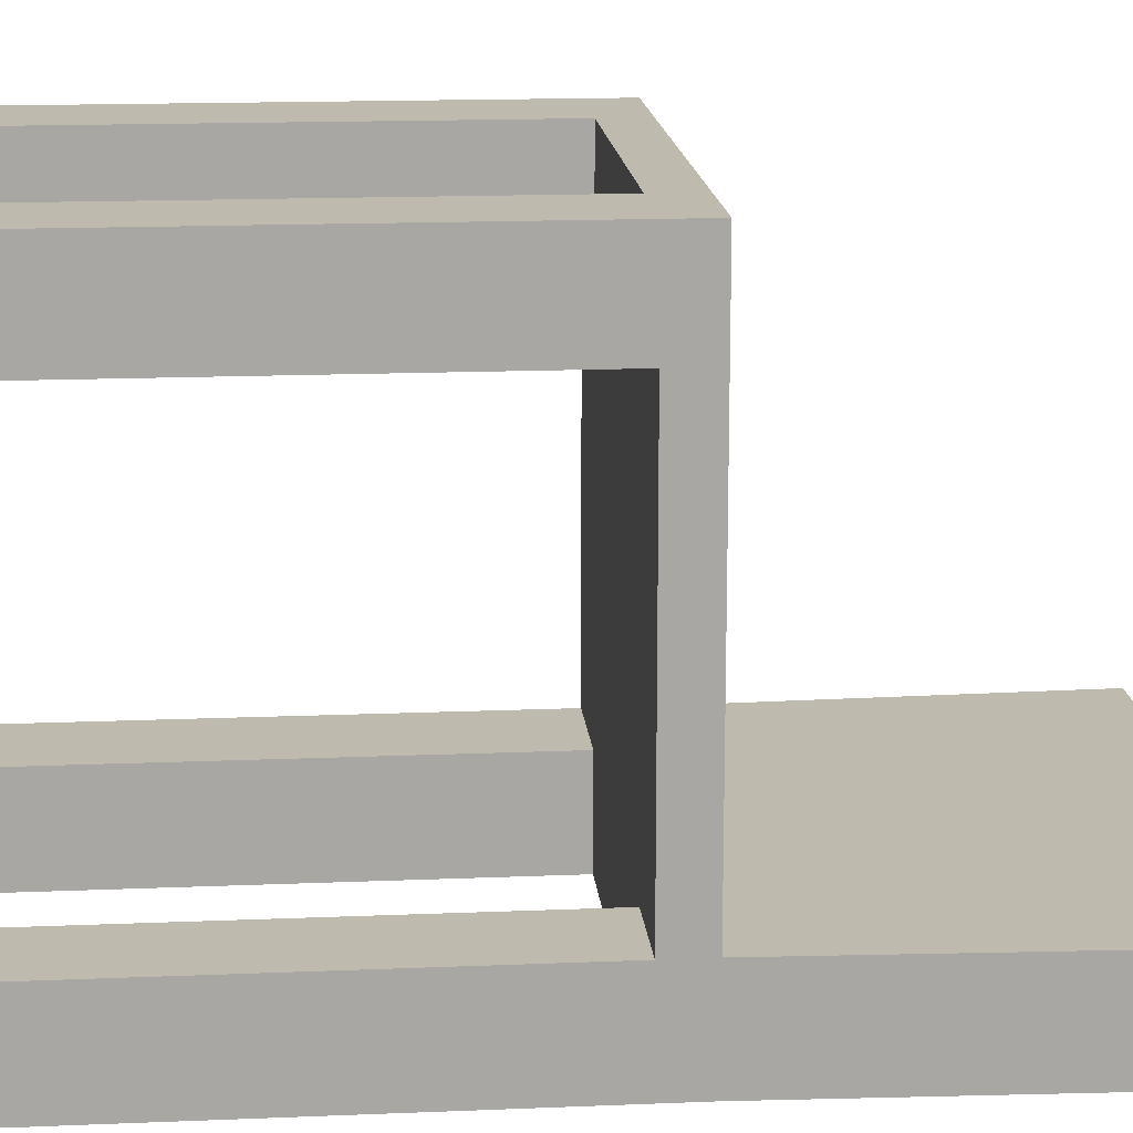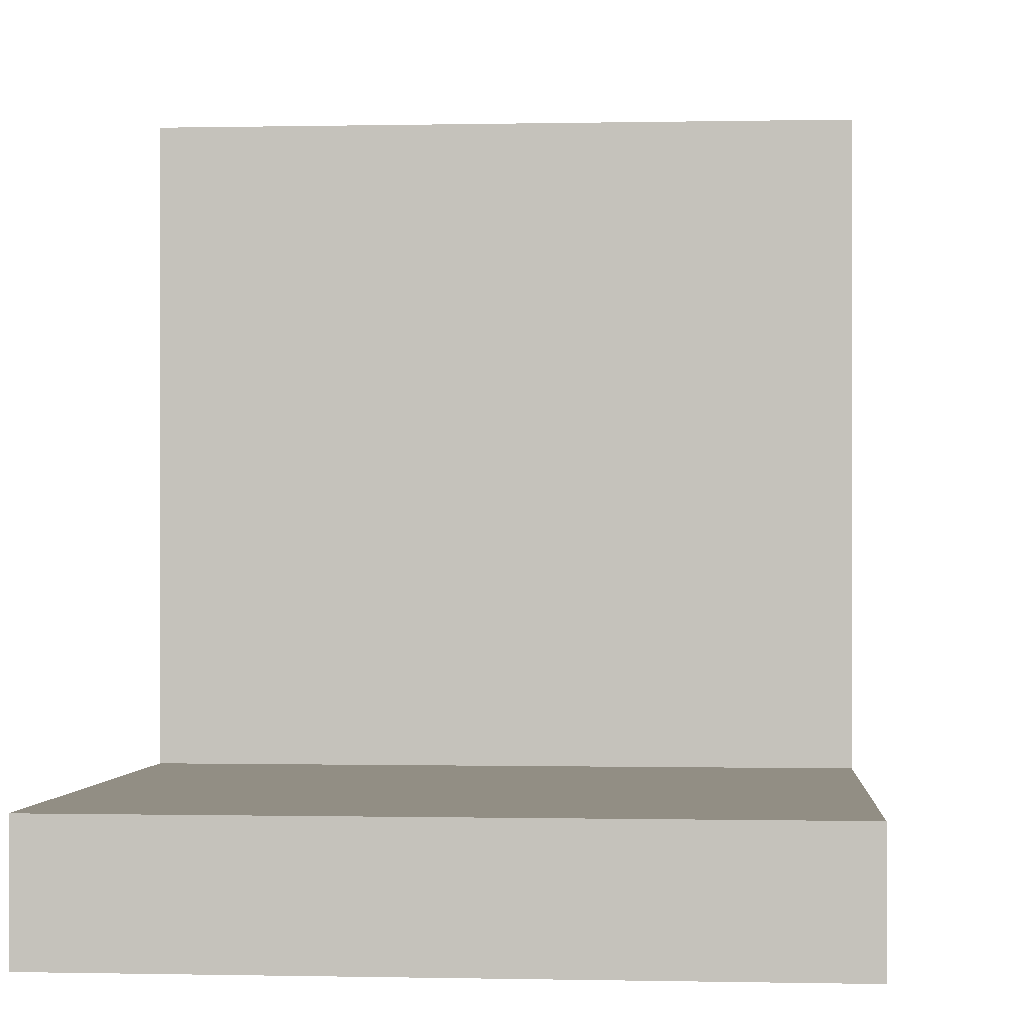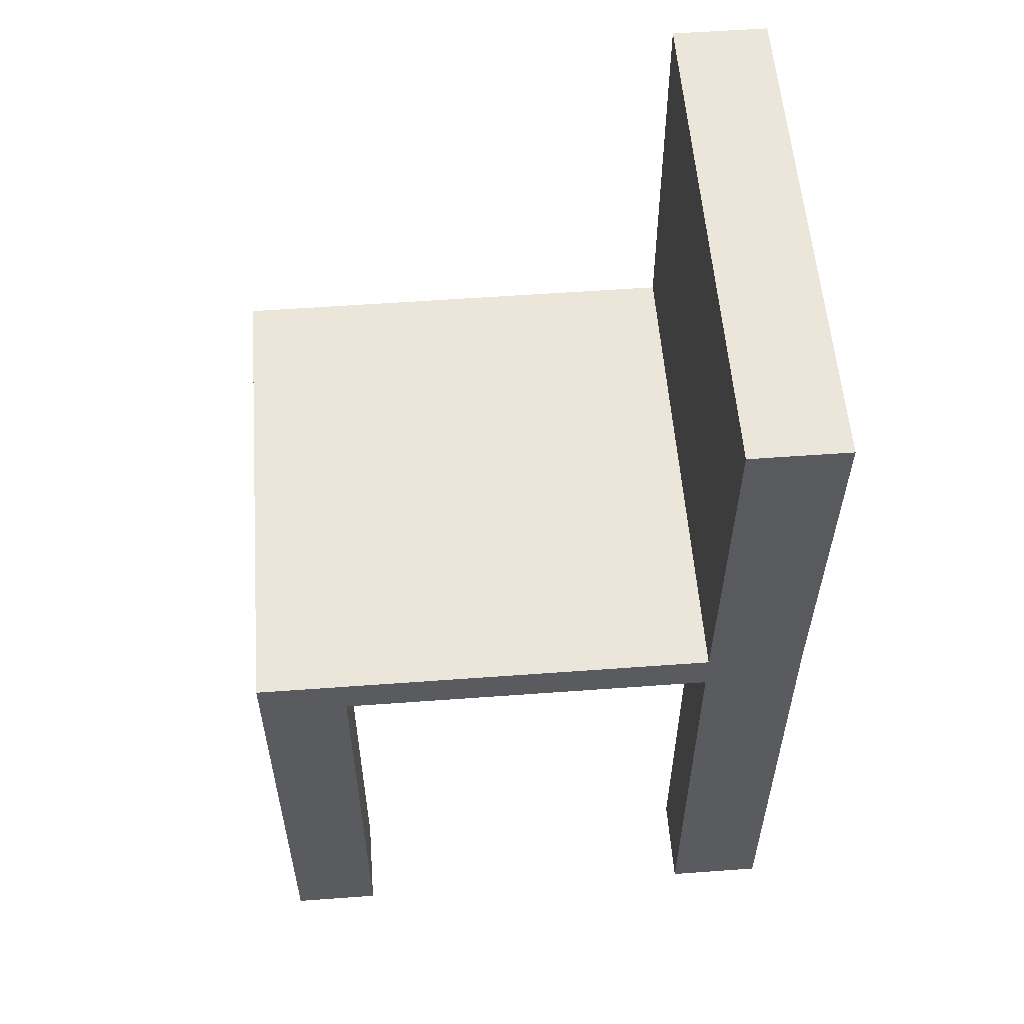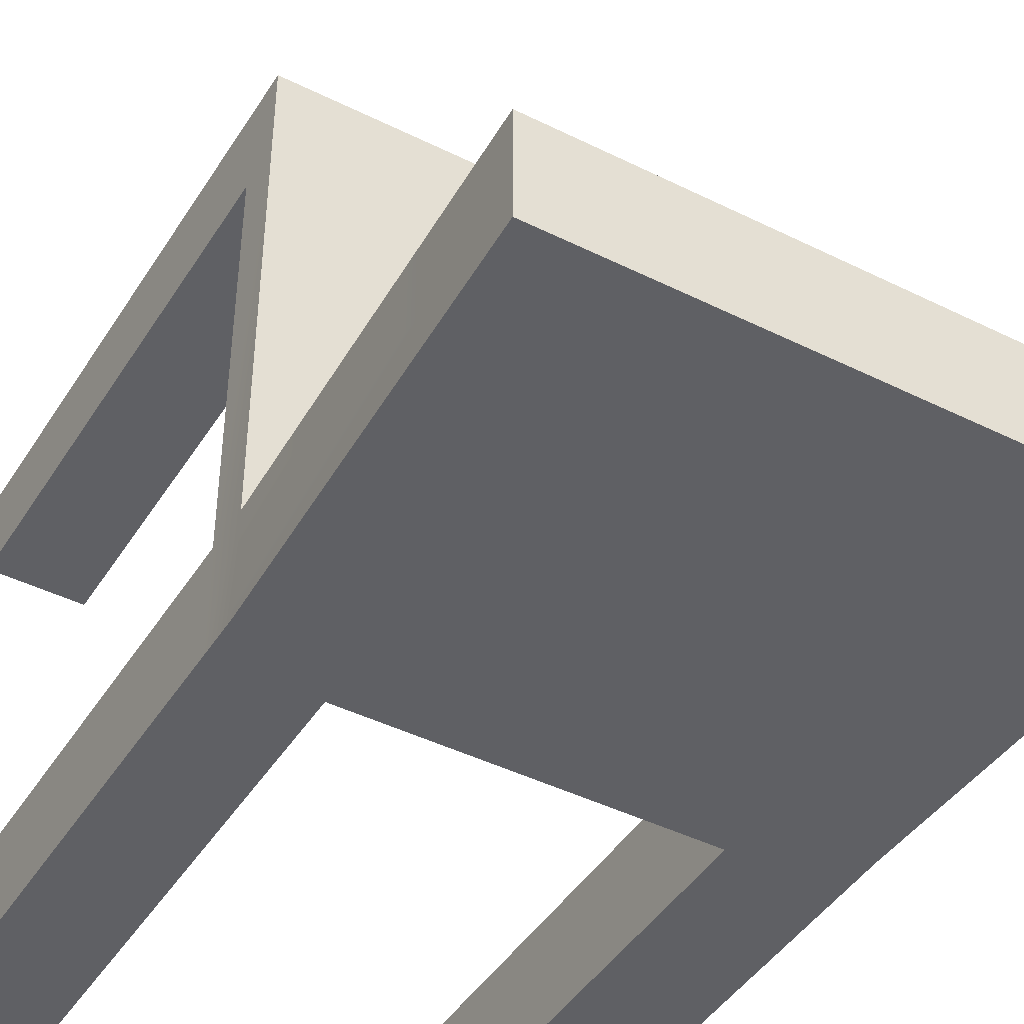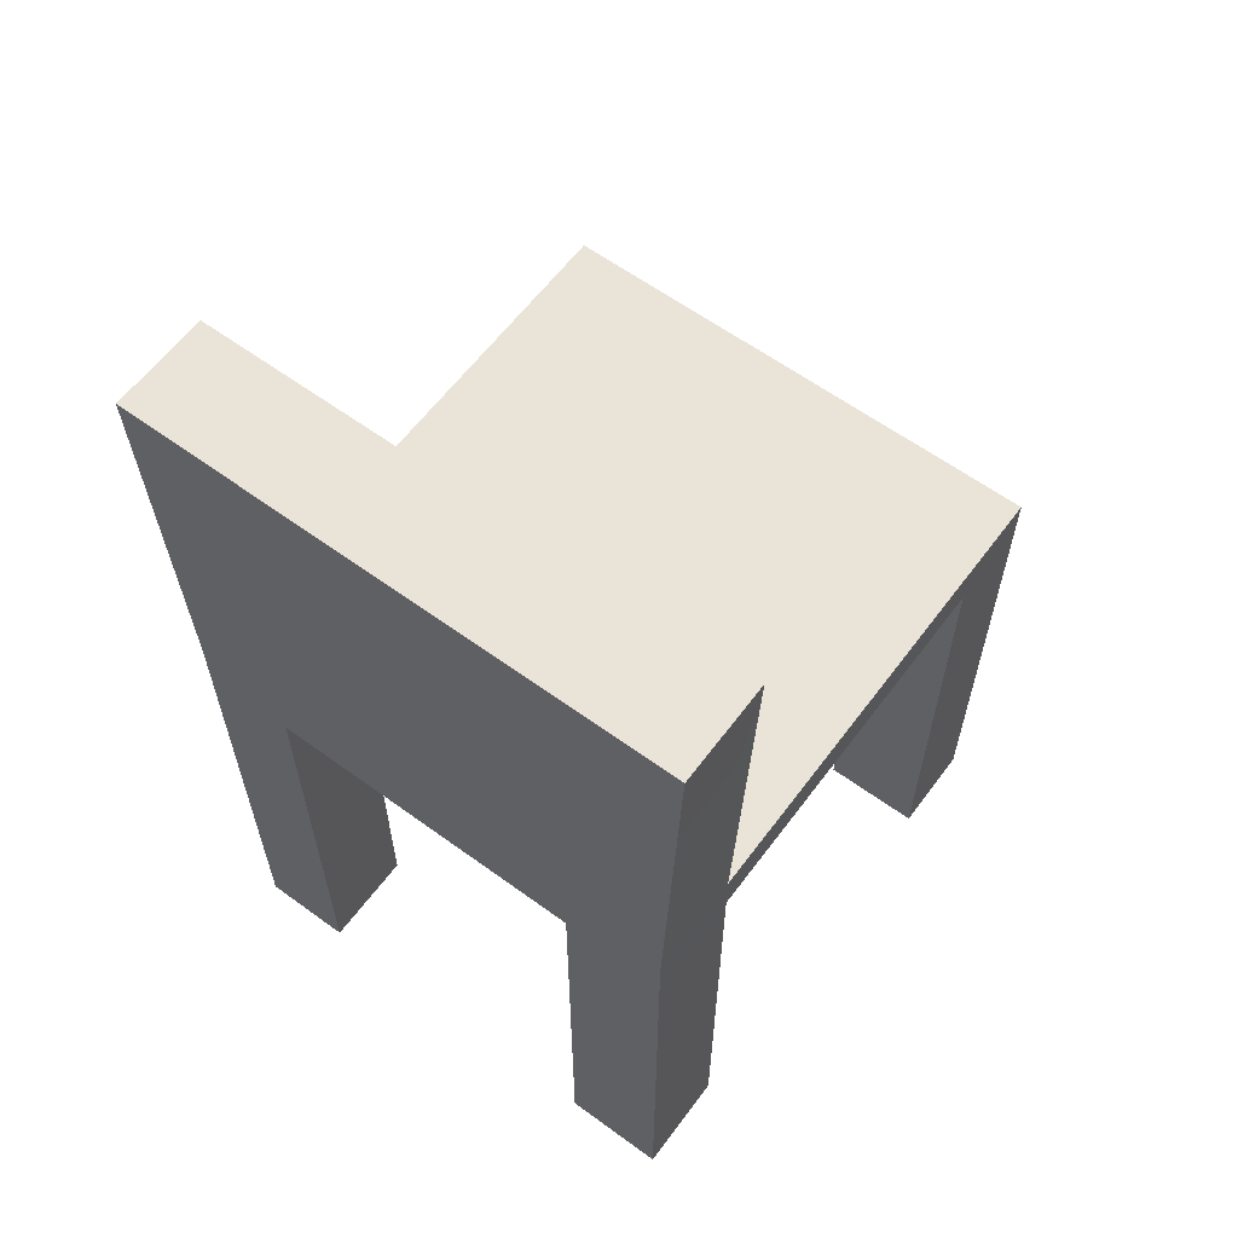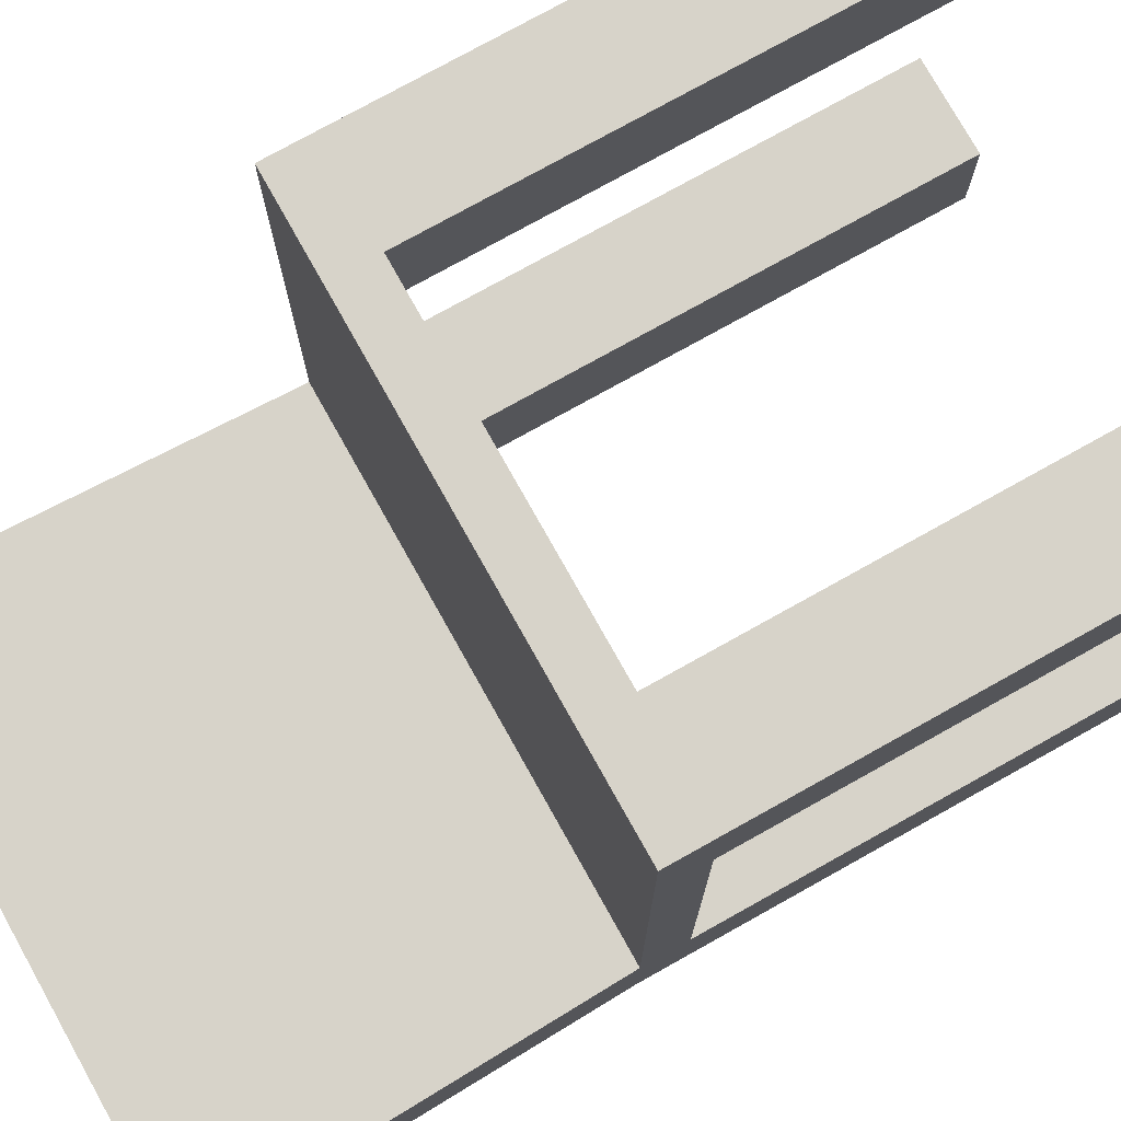
<metadata>
{"format":"obj","ext":"obj","renderer":"f3d","projection":"perspective","resolution":1024,"background":"white","views":[{"elev":15.8,"azim":85.0,"up":"+Z"},{"elev":-0.1,"azim":-174.7,"up":"+Z"},{"elev":56.2,"azim":85.6,"up":"+Y"},{"elev":-44.1,"azim":149.8,"up":"+Z"},{"elev":61.0,"azim":-143.4,"up":"+Y"},{"elev":76.2,"azim":-119.2,"up":"+Z"}]}
</metadata>
<code>
g default
v -3.205 -0.2676 3.582
v 3.205 -0.2676 3.582
v -3.205 0.2676 3.582
v 3.205 0.2676 3.582
v -3.205 0.2676 -3.582
v 3.205 0.2676 -3.582
v -3.205 -0.2676 -3.582
v 3.205 -0.2676 -3.582
v -3.205 0.2676 -2.344
v 3.205 0.2676 -2.344
v 3.205 -0.2676 -2.344
v -3.205 -0.2676 -2.344
v -3.383 5.132 -2.348
v 3.383 5.132 -2.348
v 3.383 5.132 -3.578
v -3.383 5.132 -3.578
v 2.064 -0.2676 3.582
v 2.064 -0.2676 -2.344
v 2.064 -0.2676 -3.582
v 2.064 0.2676 -3.582
v 2.178 5.132 -3.578
v 2.178 5.132 -2.348
v 2.064 0.2676 -2.344
v 2.064 0.2676 3.582
v -1.941 -0.2676 3.582
v -1.941 -0.2676 -2.344
v -1.941 -0.2676 -3.582
v -1.941 0.2676 -3.582
v -2.048 5.132 -3.578
v -2.048 5.132 -2.348
v -1.941 0.2676 -2.344
v -1.941 0.2676 3.582
v -3.205 0.2676 2.445
v -1.941 0.2676 2.445
v 2.064 0.2676 2.445
v 3.205 0.2676 2.445
v 3.205 -0.2676 2.445
v 2.064 -0.2676 2.445
v -1.941 -0.2676 2.445
v -3.205 -0.2676 2.445
v 2.064 -6.512 -2.344
v 2.064 -6.512 -3.582
v 3.205 -6.512 -3.582
v 3.205 -6.512 -2.344
v -3.205 -6.512 -3.582
v -1.941 -6.512 -3.582
v -1.941 -6.512 -2.344
v -3.205 -6.512 -2.344
v 2.064 -6.512 3.582
v 2.064 -6.512 2.445
v 3.205 -6.512 2.445
v 3.205 -6.512 3.582
v -1.941 -6.512 2.445
v -3.205 -6.512 2.445
v -1.941 -6.512 3.582
v -3.205 -6.512 3.582
g pCube1
f 24 17 2 4
f 21 22 14 15
f 19 20 6 8
f 41 42 43 44
f 10 11 8 6
f 7 12 9 5
f 23 35 36 10
f 36 37 11 10
f 37 38 18 11
f 9 12 40 33
f 22 23 10 14
f 10 6 15 14
f 6 20 21 15
f 5 9 13 16
f 38 39 26 18
f 26 27 19 18
f 27 28 20 19
f 21 20 28 29
f 29 30 22 21
f 30 31 23 22
f 31 34 35 23
f 32 25 17 24
f 12 26 39 40
f 45 46 47 48
f 5 28 27 7
f 29 28 5 16
f 13 30 29 16
f 9 31 30 13
f 33 34 31 9
f 1 25 32 3
f 3 32 34 33
f 35 34 32 24
f 36 35 24 4
f 2 37 36 4
f 49 50 51 52
f 25 39 38 17
f 54 53 55 56
f 33 40 1 3
f 18 19 42 41
f 19 8 43 42
f 8 11 44 43
f 11 18 41 44
f 7 27 46 45
f 27 26 47 46
f 26 12 48 47
f 12 7 45 48
f 17 38 50 49
f 38 37 51 50
f 37 2 52 51
f 2 17 49 52
f 40 39 53 54
f 39 25 55 53
f 25 1 56 55
f 1 40 54 56

</code>
